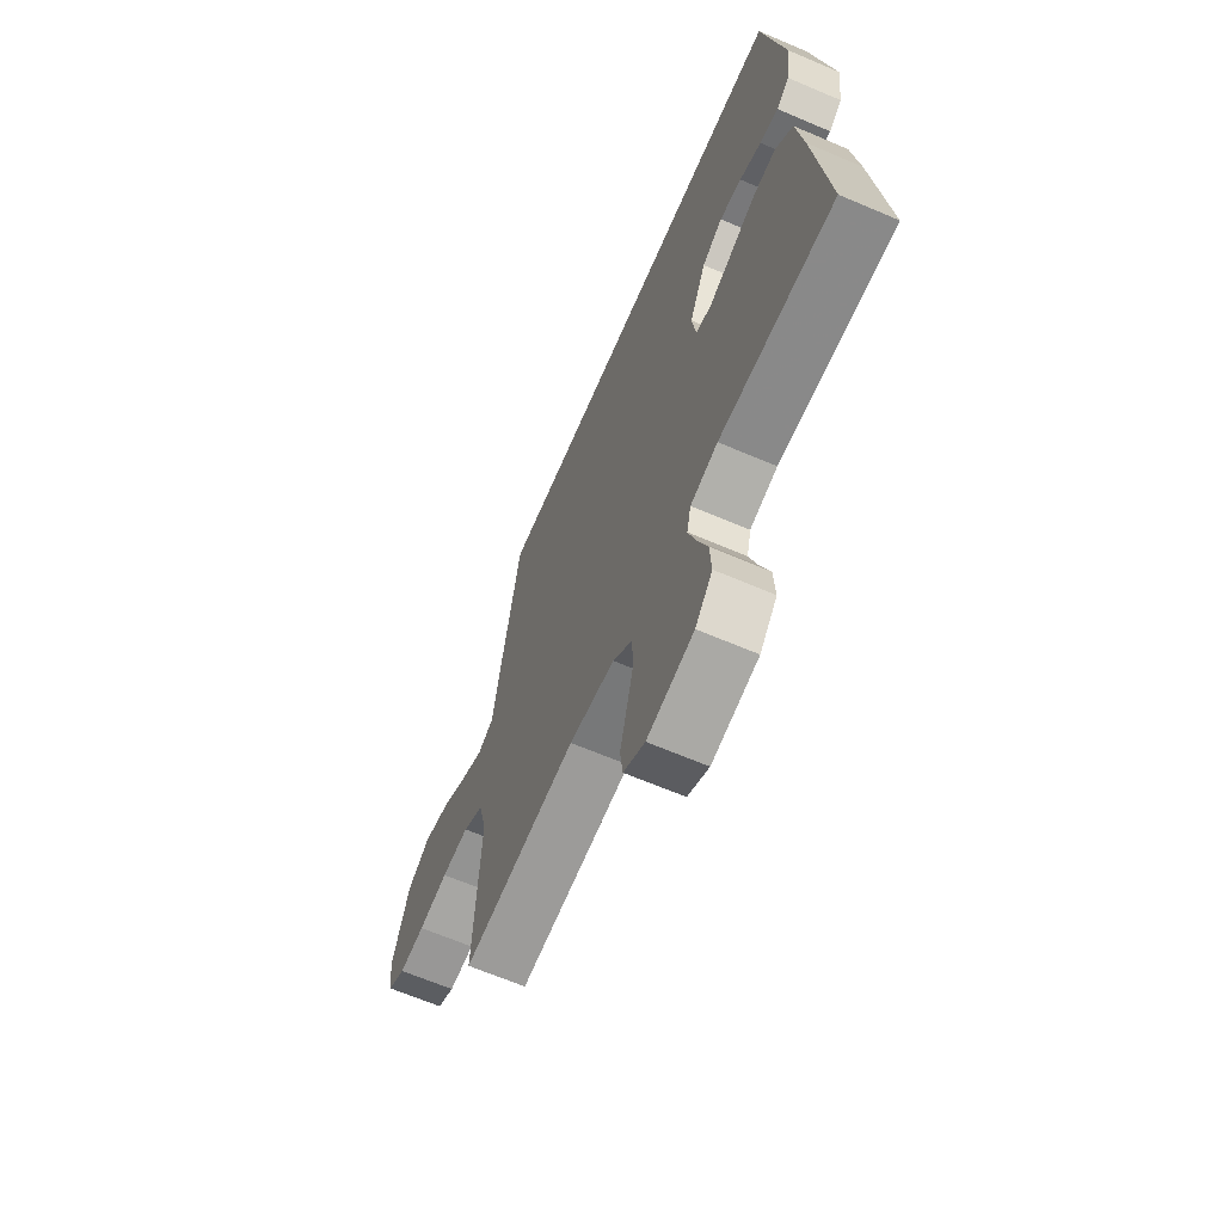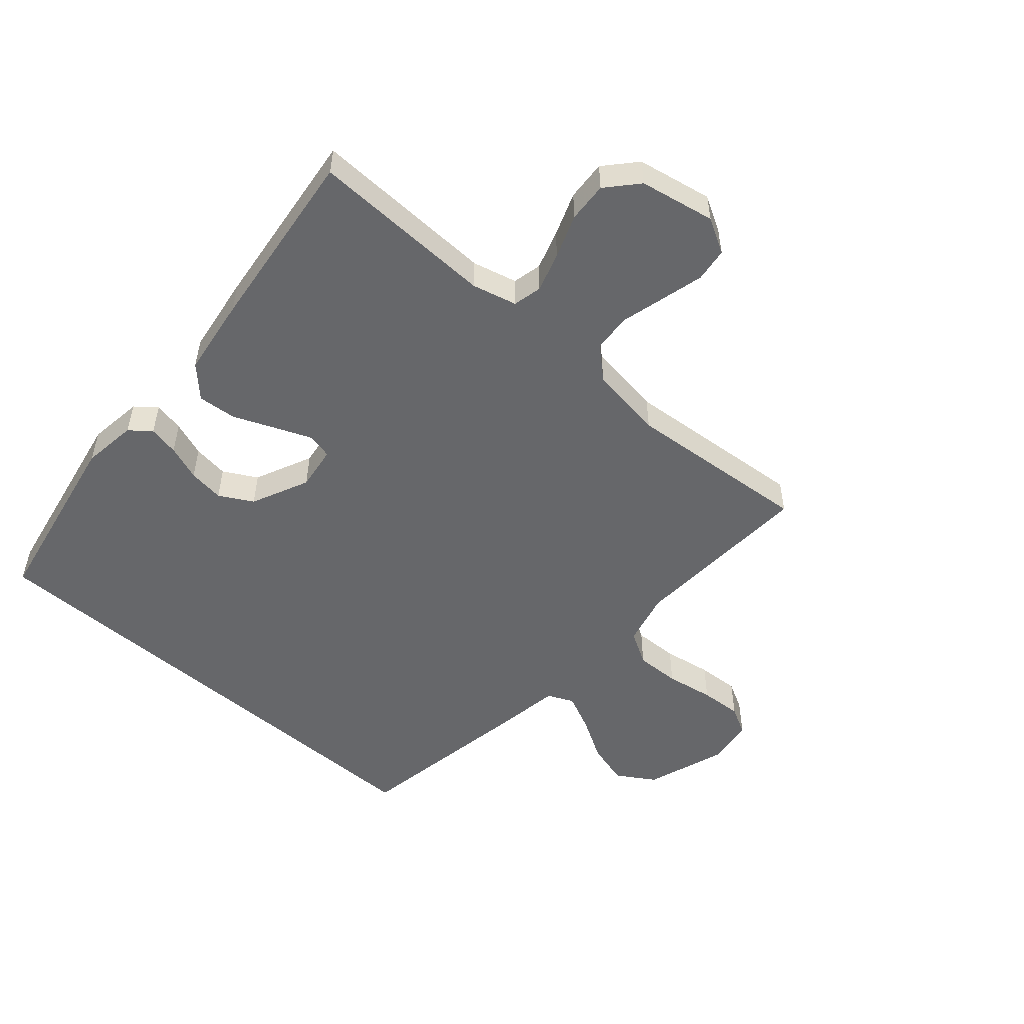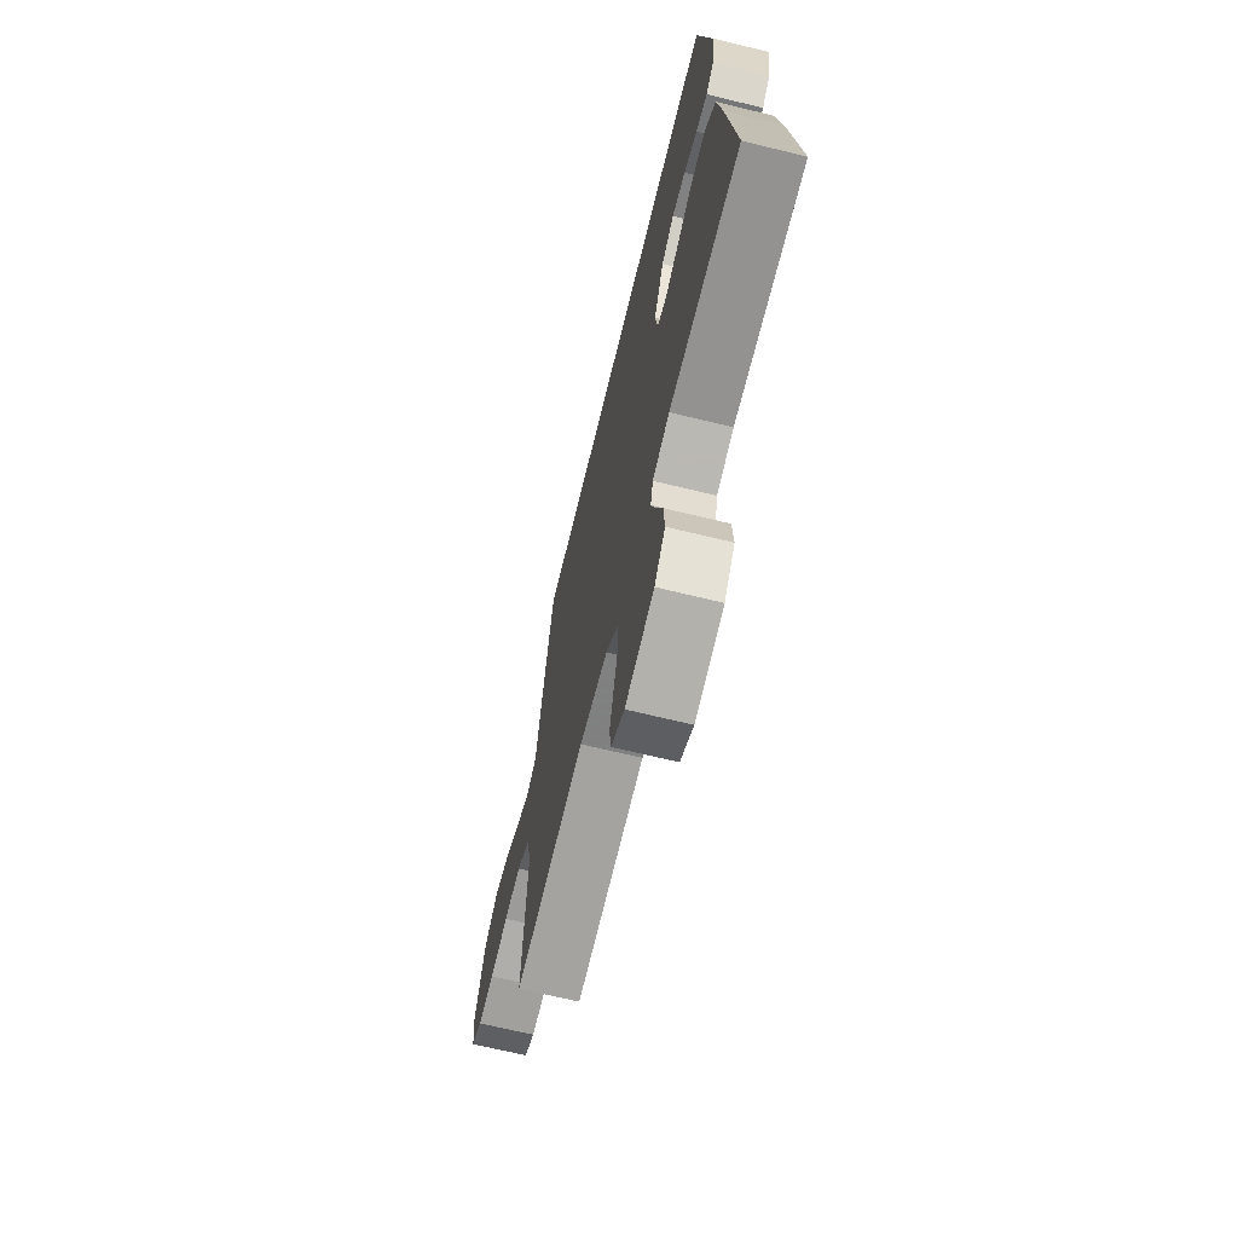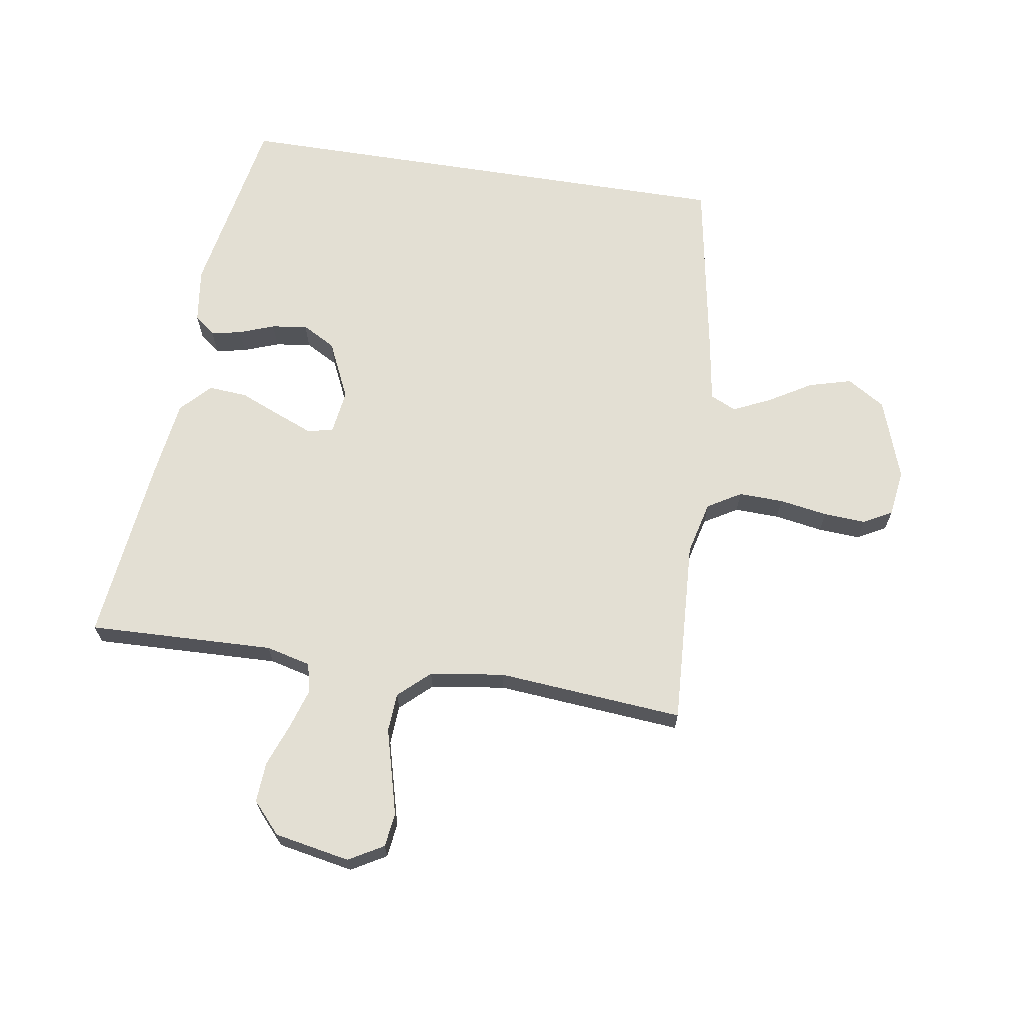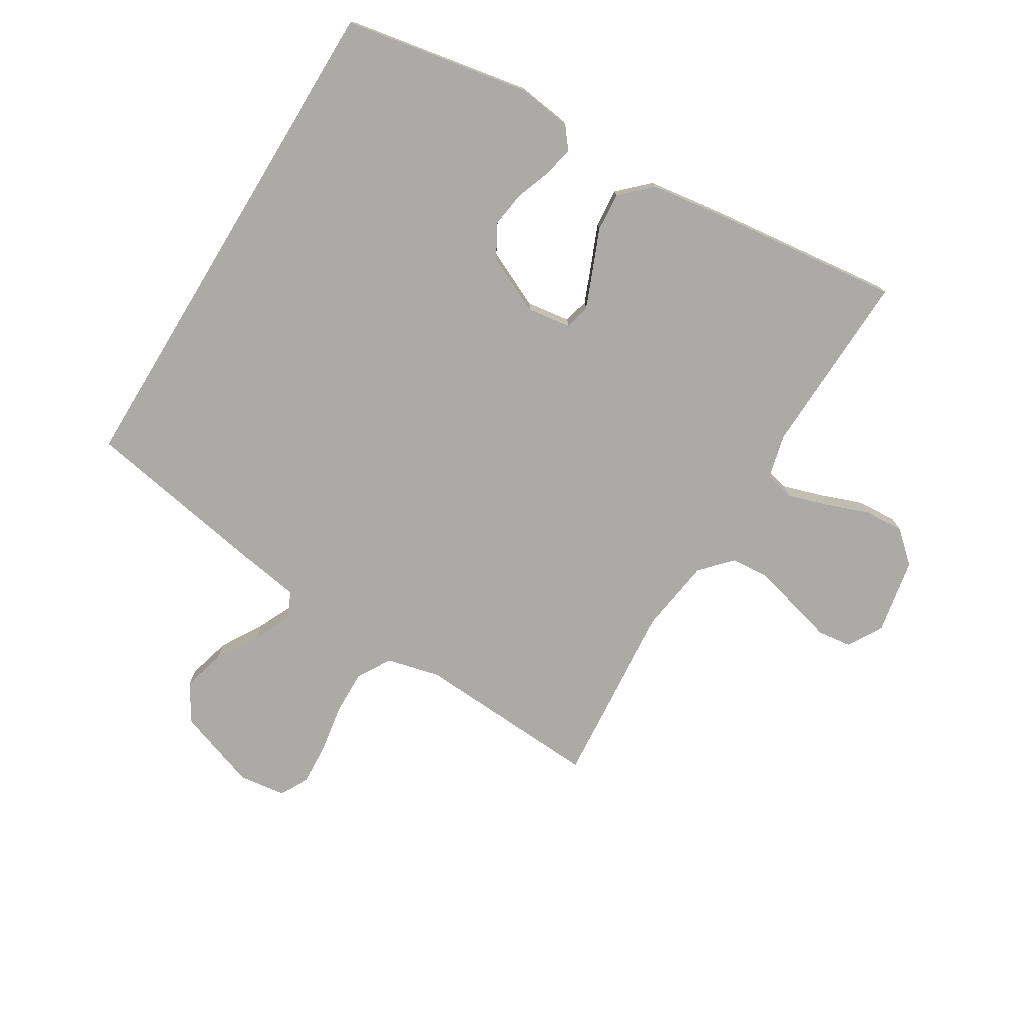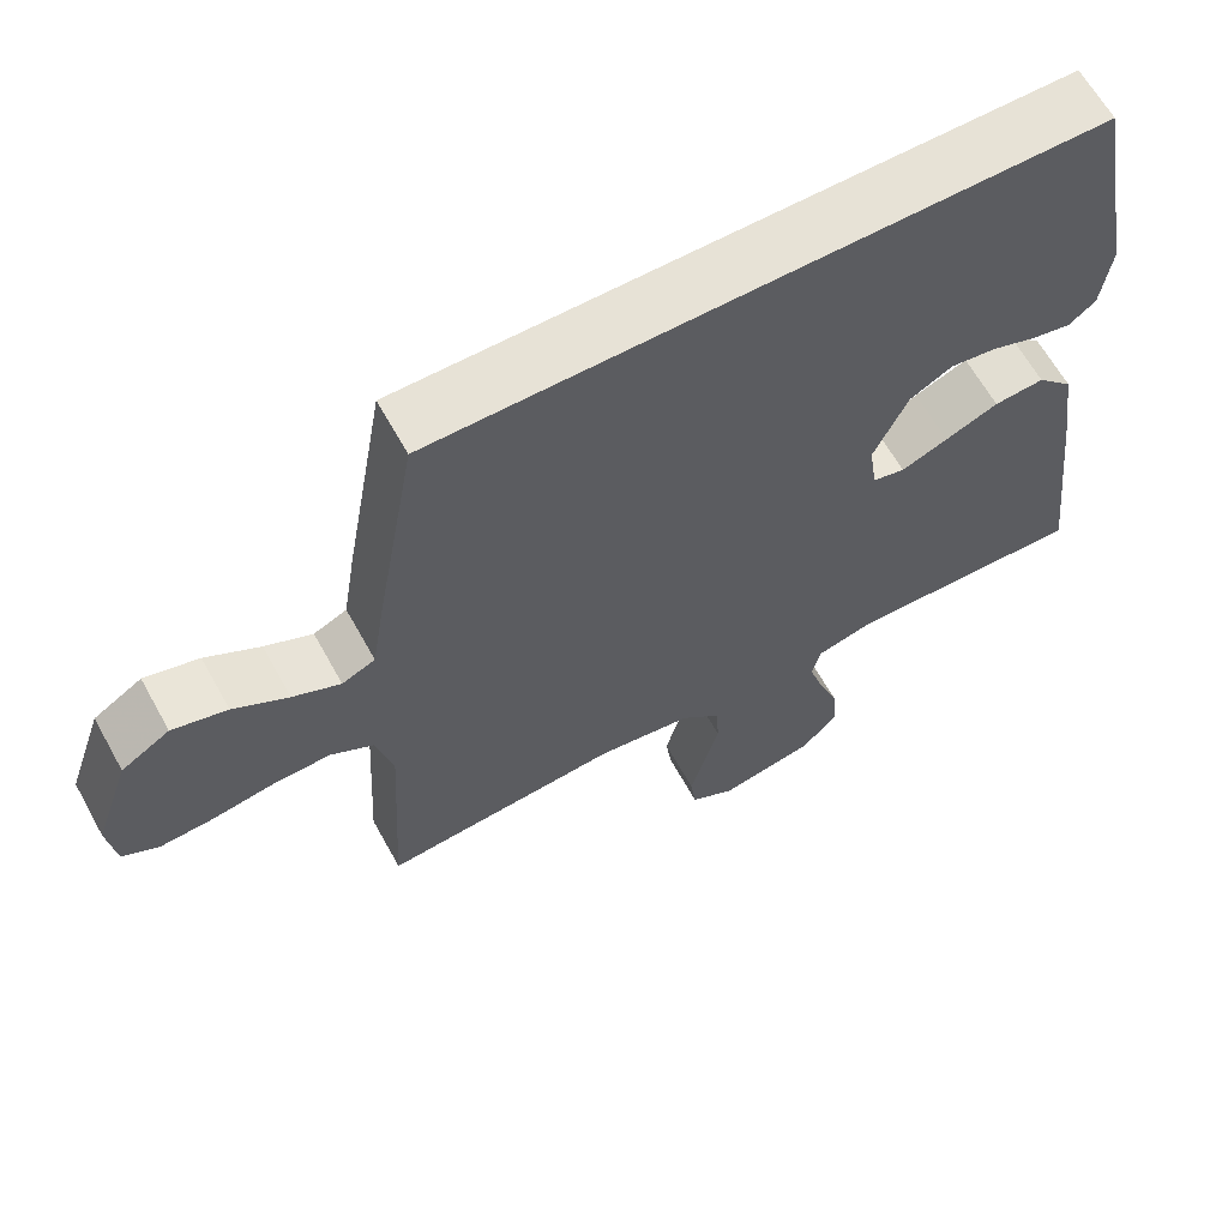
<metadata>
{"format":"obj","ext":"obj","renderer":"f3d","projection":"perspective","resolution":1024,"background":"white","views":[{"elev":-65.1,"azim":66.7,"up":"+Z"},{"elev":-52.1,"azim":138.9,"up":"+Y"},{"elev":-68.3,"azim":76.3,"up":"+Z"},{"elev":67.0,"azim":-171.0,"up":"+Y"},{"elev":-75.9,"azim":58.7,"up":"+Y"},{"elev":63.7,"azim":-29.0,"up":"+Z"}]}
</metadata>
<code>
v 0.413 0.07 0.5
v 0.468 0.07 0.2
v 0.456 0.07 0.111
v 0.422 0.07 0.084
v 0.373 0.07 0.094
v 0.316 0.07 0.115
v 0.258 0.07 0.123
v 0.204 0.07 0.093
v 0.161 0.07 0
v 0.171 0.07 -0.071
v 0.212 0.07 -0.081
v 0.271 0.07 -0.057
v 0.338 0.07 -0.029
v 0.401 0.07 -0.024
v 0.447 0.07 -0.072
v 0.465 0.07 -0.2
v 0.5 0.07 -0.5
v 0.2 0.07 -0.49
v 0.128 0.07 -0.508
v 0.117 0.07 -0.555
v 0.137 0.07 -0.619
v 0.163 0.07 -0.689
v 0.167 0.07 -0.754
v 0.122 0.07 -0.804
v 0 0.07 -0.827
v -0.056 0.07 -0.795
v -0.063 0.07 -0.74
v -0.045 0.07 -0.672
v -0.026 0.07 -0.601
v -0.03 0.07 -0.538
v -0.08 0.07 -0.492
v -0.2 0.07 -0.475
v -0.5 0.07 -0.5
v -0.483 0.07 -0.2
v -0.504 0.07 -0.114
v -0.558 0.07 -0.082
v -0.63 0.07 -0.084
v -0.708 0.07 -0.097
v -0.776 0.07 -0.101
v -0.822 0.07 -0.076
v -0.832 0.07 0
v -0.787 0.07 0.13
v -0.726 0.07 0.168
v -0.657 0.07 0.149
v -0.588 0.07 0.108
v -0.528 0.07 0.08
v -0.486 0.07 0.099
v -0.47 0.07 0.2
v -0.417 0.07 0.5
v 0.413 0 0.5
v 0.468 0 0.2
v 0.456 0 0.111
v 0.422 0 0.084
v 0.373 0 0.094
v 0.316 0 0.115
v 0.258 0 0.123
v 0.204 0 0.093
v 0.161 0 0
v 0.171 0 -0.071
v 0.212 0 -0.081
v 0.271 0 -0.057
v 0.338 0 -0.029
v 0.401 0 -0.024
v 0.447 0 -0.072
v 0.465 0 -0.2
v 0.5 0 -0.5
v 0.2 0 -0.49
v 0.128 0 -0.508
v 0.117 0 -0.555
v 0.137 0 -0.619
v 0.163 0 -0.689
v 0.167 0 -0.754
v 0.122 0 -0.804
v 0 0 -0.827
v -0.056 0 -0.795
v -0.063 0 -0.74
v -0.045 0 -0.672
v -0.026 0 -0.601
v -0.03 0 -0.538
v -0.08 0 -0.492
v -0.2 0 -0.475
v -0.5 0 -0.5
v -0.483 0 -0.2
v -0.504 0 -0.114
v -0.558 0 -0.082
v -0.63 0 -0.084
v -0.708 0 -0.097
v -0.776 0 -0.101
v -0.822 0 -0.076
v -0.832 0 0
v -0.787 0 0.13
v -0.726 0 0.168
v -0.657 0 0.149
v -0.588 0 0.108
v -0.528 0 0.08
v -0.486 0 0.099
v -0.47 0 0.2
v -0.417 0 0.5
f 47 48 49 1
f 46 47 1 2
f 42 43 44 45
f 42 45 46
f 41 42 46
f 37 38 39 40
f 36 37 40 41
f 32 33 34
f 31 32 34 35
f 26 27 28 29
f 24 25 26 29
f 24 29 30
f 21 22 23 24
f 20 21 24 30
f 19 20 30 31
f 15 16 17 18
f 12 13 14 15
f 11 12 15 18
f 10 11 18 19
f 3 4 5 6
f 3 6 7
f 2 3 7
f 36 41 46 2
f 10 19 31 35
f 9 10 35 36
f 8 9 36
f 7 8 36
f 2 7 36
f 50 98 97 96
f 51 50 96 95
f 94 93 92 91
f 95 94 91
f 95 91 90
f 89 88 87 86
f 90 89 86 85
f 83 82 81
f 84 83 81 80
f 78 77 76 75
f 78 75 74 73
f 79 78 73
f 73 72 71 70
f 79 73 70 69
f 80 79 69 68
f 67 66 65 64
f 64 63 62 61
f 67 64 61 60
f 68 67 60 59
f 55 54 53 52
f 56 55 52
f 56 52 51
f 51 95 90 85
f 84 80 68 59
f 85 84 59 58
f 85 58 57
f 85 57 56
f 85 56 51
f 1 50 51 2
f 2 51 52 3
f 3 52 53 4
f 4 53 54 5
f 5 54 55 6
f 6 55 56 7
f 7 56 57 8
f 8 57 58 9
f 9 58 59 10
f 10 59 60 11
f 11 60 61 12
f 12 61 62 13
f 13 62 63 14
f 14 63 64 15
f 15 64 65 16
f 16 65 66 17
f 17 66 67 18
f 18 67 68 19
f 19 68 69 20
f 20 69 70 21
f 21 70 71 22
f 22 71 72 23
f 23 72 73 24
f 24 73 74 25
f 25 74 75 26
f 26 75 76 27
f 27 76 77 28
f 28 77 78 29
f 29 78 79 30
f 30 79 80 31
f 31 80 81 32
f 32 81 82 33
f 33 82 83 34
f 34 83 84 35
f 35 84 85 36
f 36 85 86 37
f 37 86 87 38
f 38 87 88 39
f 39 88 89 40
f 40 89 90 41
f 41 90 91 42
f 42 91 92 43
f 43 92 93 44
f 44 93 94 45
f 45 94 95 46
f 46 95 96 47
f 47 96 97 48
f 48 97 98 49
f 49 98 50 1

</code>
